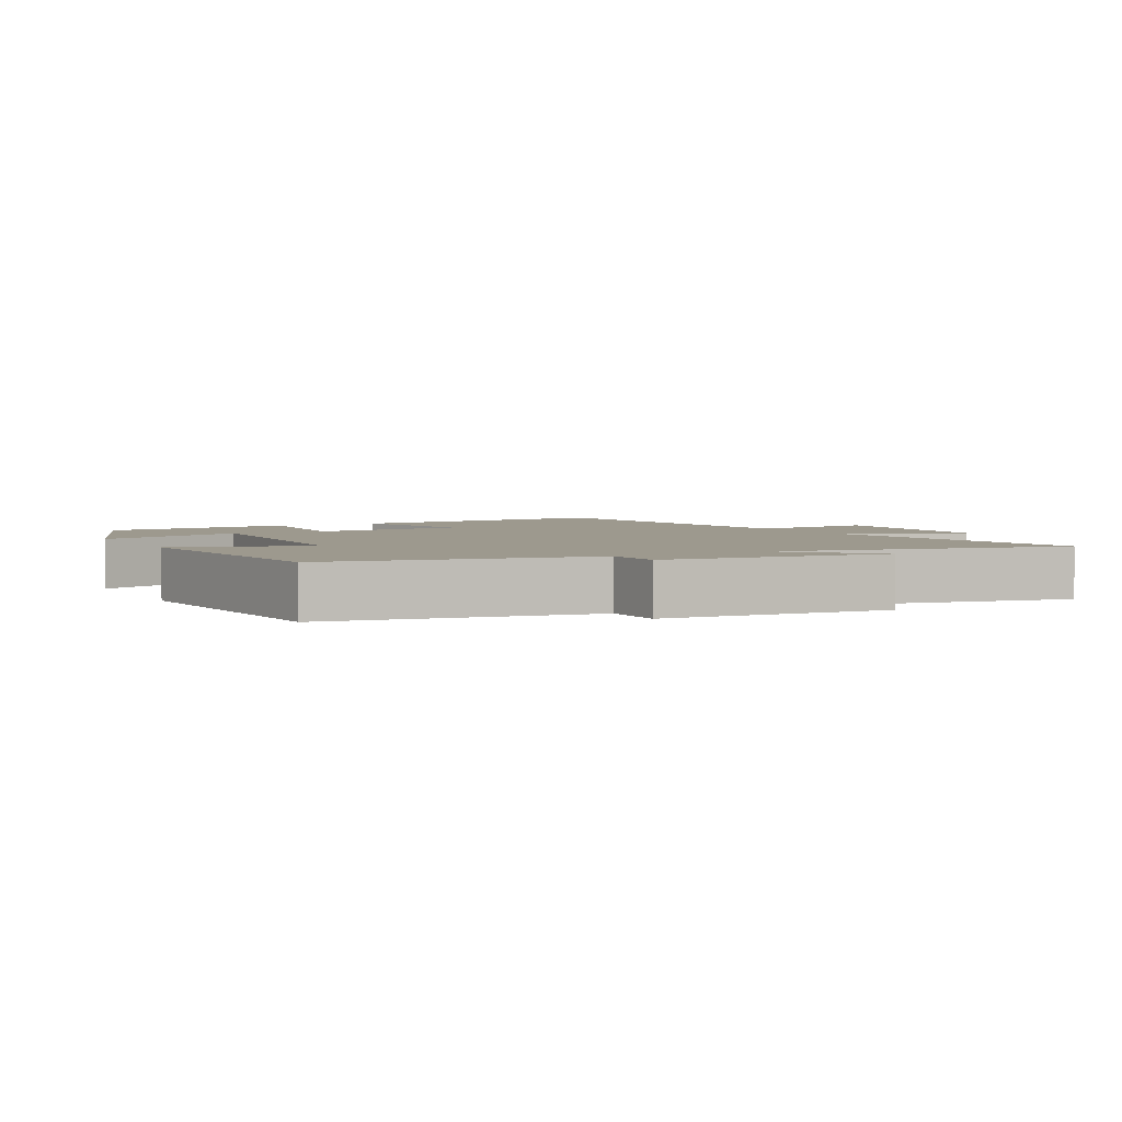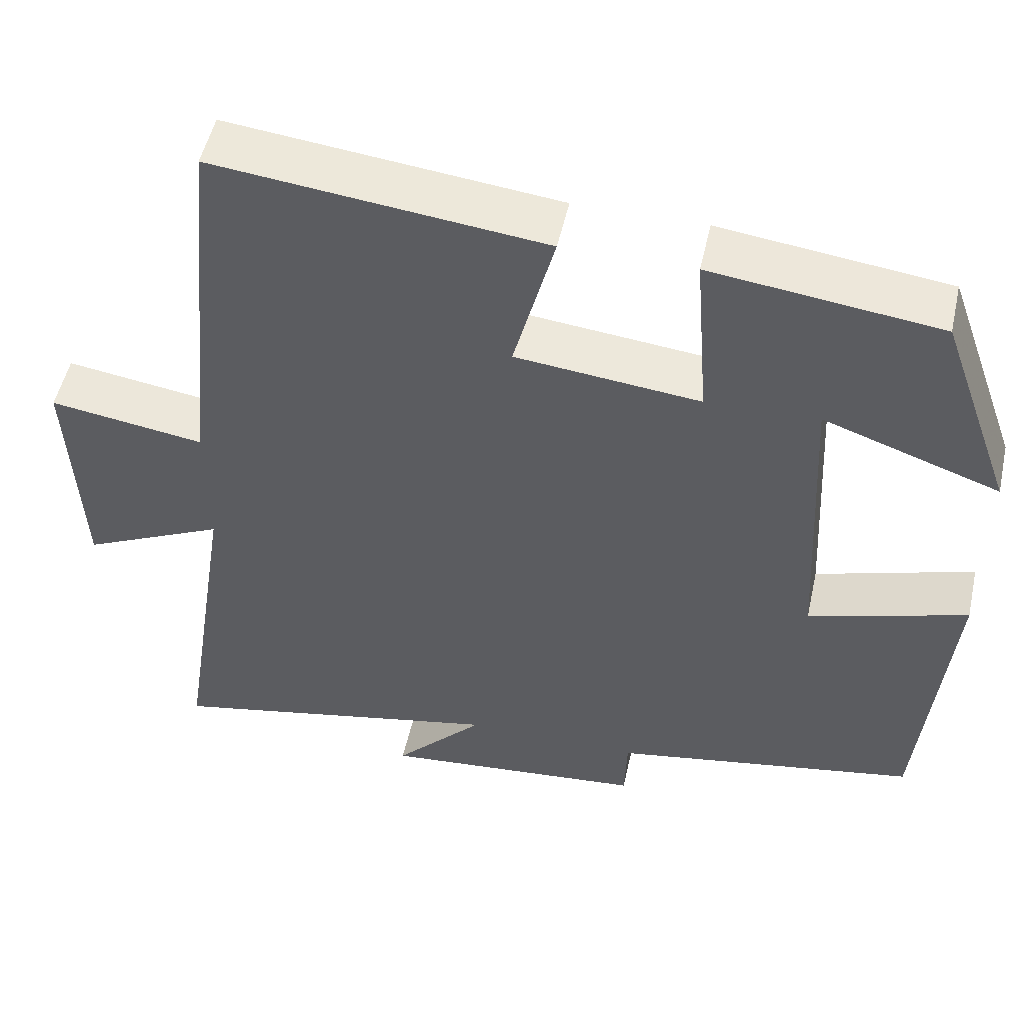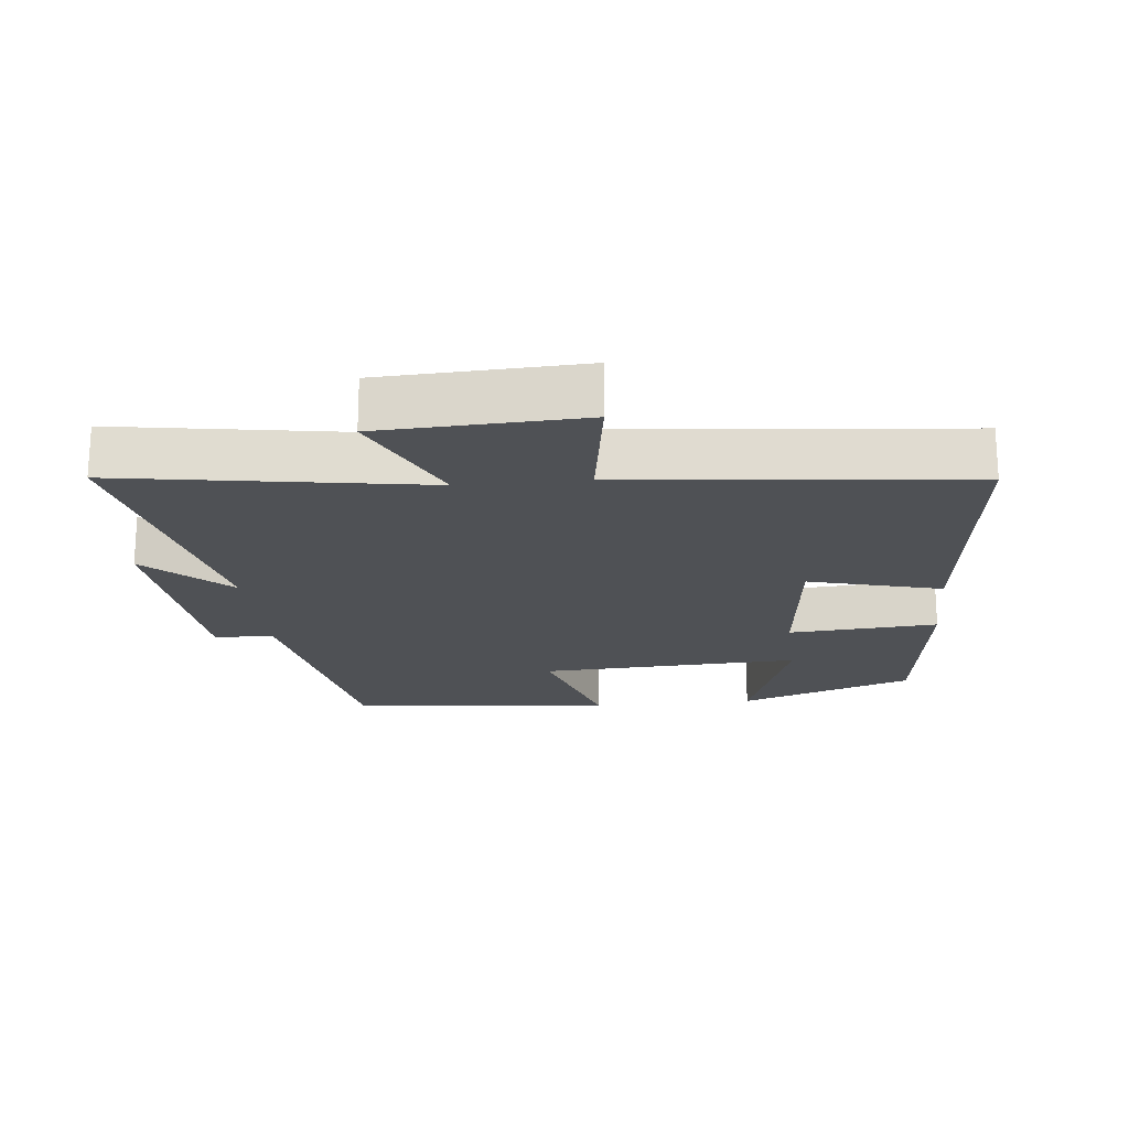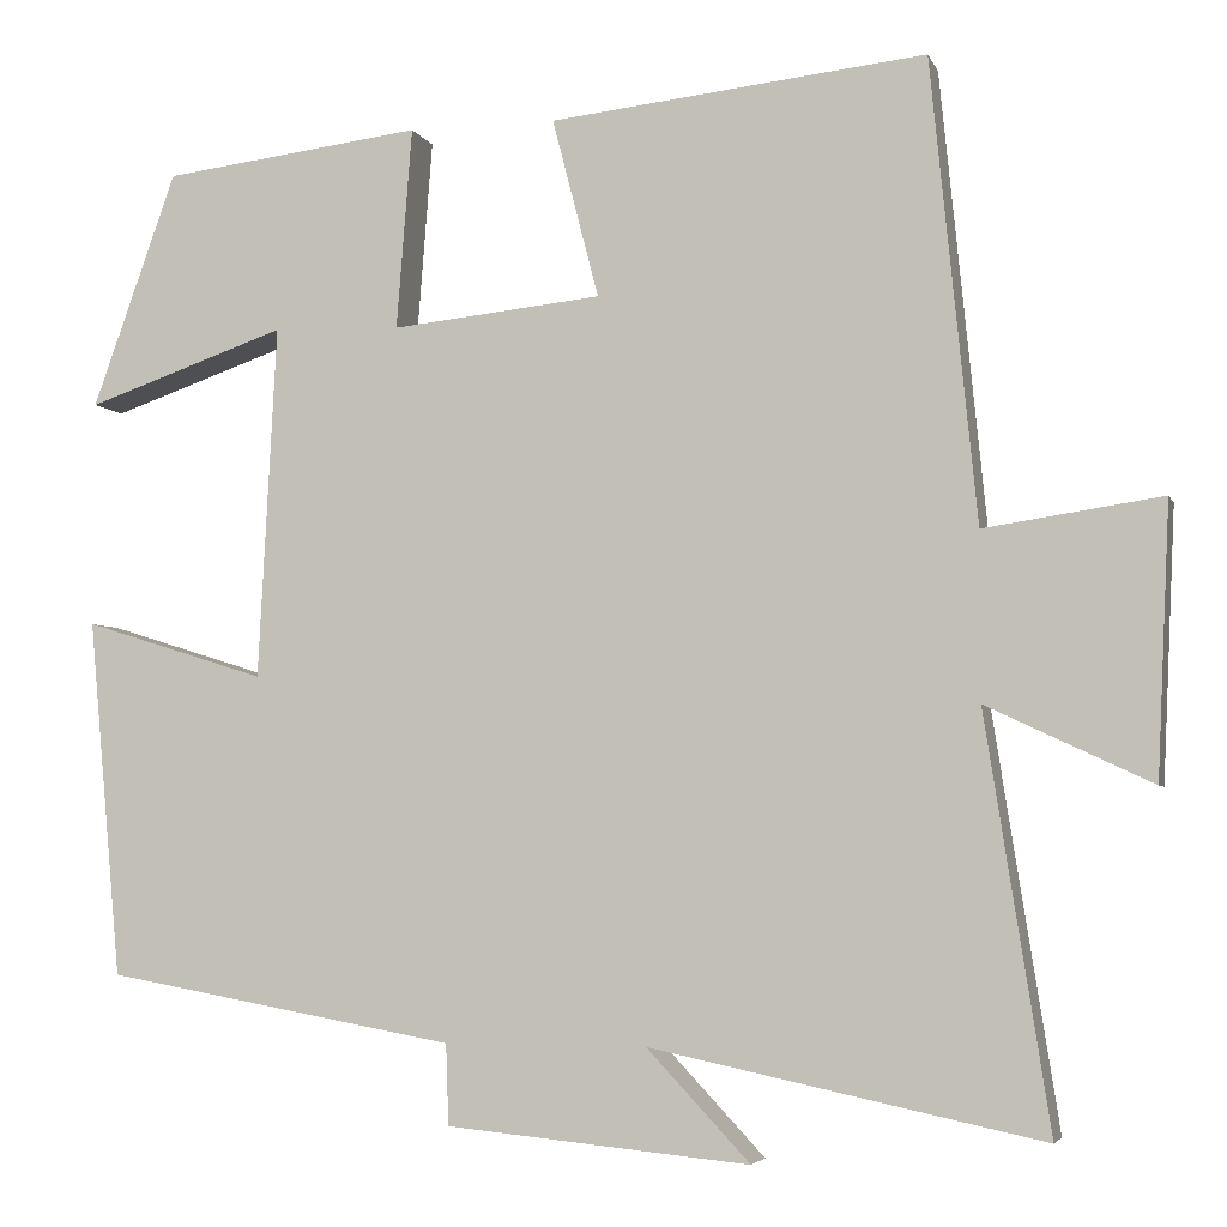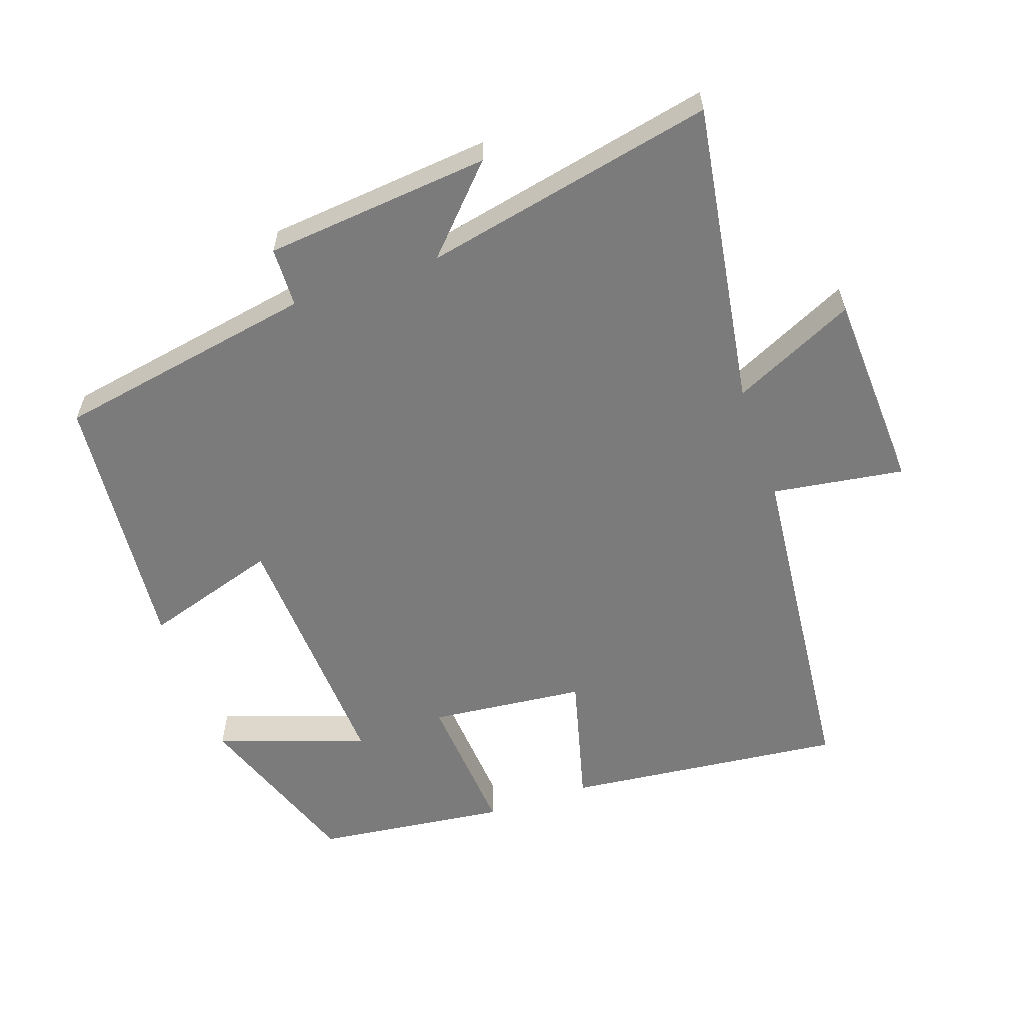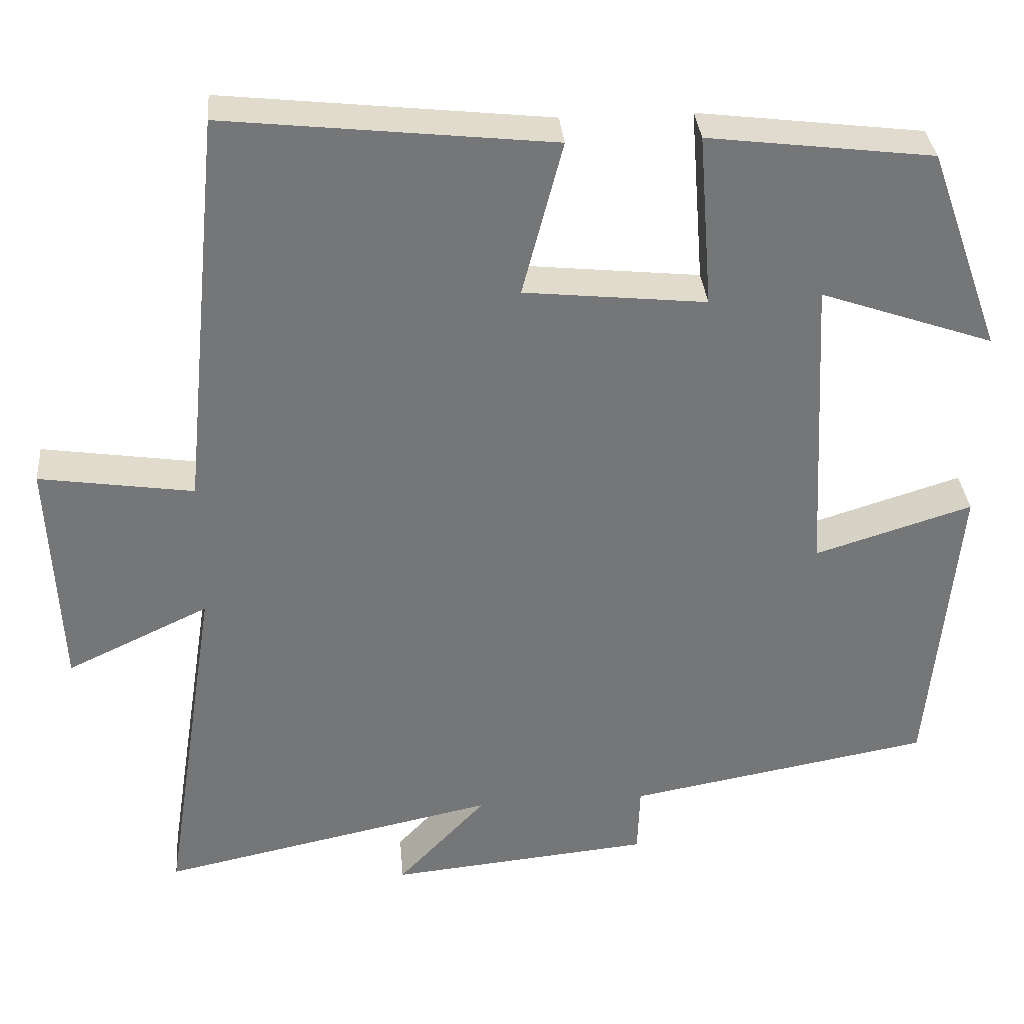
<metadata>
{"format":"obj","ext":"obj","renderer":"f3d","projection":"perspective","resolution":1024,"background":"white","views":[{"elev":3.4,"azim":151.6,"up":"+Y"},{"elev":51.7,"azim":12.5,"up":"+Z"},{"elev":-19.9,"azim":-84.3,"up":"+Y"},{"elev":-4.4,"azim":-164.9,"up":"+Z"},{"elev":-58.5,"azim":-160.9,"up":"+Y"},{"elev":33.6,"azim":-4.9,"up":"+Z"}]}
</metadata>
<code>
v 0.464 0.07 -0.431
v 0.08 0.07 -0.5
v 0.077 0.07 -0.588
v -0.255 0.07 -0.62
v -0.142 0.07 -0.5
v -0.57 0.07 -0.59
v -0.5 0.07 -0.142
v -0.68 0.07 -0.227
v -0.694 0.07 0.069
v -0.5 0.07 0.04
v -0.45 0.07 0.545
v -0.038 0.07 0.5
v -0.089 0.07 0.304
v 0.141 0.07 0.28
v 0.124 0.07 0.5
v 0.408 0.07 0.465
v 0.5 0.07 0.208
v 0.281 0.07 0.284
v 0.301 0.07 -0.102
v 0.5 0.07 -0.04
v 0.464 0 -0.431
v 0.08 0 -0.5
v 0.077 0 -0.588
v -0.255 0 -0.62
v -0.142 0 -0.5
v -0.57 0 -0.59
v -0.5 0 -0.142
v -0.68 0 -0.227
v -0.694 0 0.069
v -0.5 0 0.04
v -0.45 0 0.545
v -0.038 0 0.5
v -0.089 0 0.304
v 0.141 0 0.28
v 0.124 0 0.5
v 0.408 0 0.465
v 0.5 0 0.208
v 0.281 0 0.284
v 0.301 0 -0.102
v 0.5 0 -0.04
f 19 20 1 2
f 18 19 2
f 15 16 17 18
f 14 15 18
f 14 18 2
f 13 14 2
f 10 11 12 13
f 10 13 2 3
f 7 8 9 10
f 7 10 3
f 5 6 7
f 5 7 3
f 3 4 5
f 22 21 40 39
f 22 39 38
f 38 37 36 35
f 38 35 34
f 22 38 34
f 22 34 33
f 33 32 31 30
f 23 22 33 30
f 30 29 28 27
f 23 30 27
f 27 26 25
f 23 27 25
f 25 24 23
f 1 21 22 2
f 2 22 23 3
f 3 23 24 4
f 4 24 25 5
f 5 25 26 6
f 6 26 27 7
f 7 27 28 8
f 8 28 29 9
f 9 29 30 10
f 10 30 31 11
f 11 31 32 12
f 12 32 33 13
f 13 33 34 14
f 14 34 35 15
f 15 35 36 16
f 16 36 37 17
f 17 37 38 18
f 18 38 39 19
f 19 39 40 20
f 20 40 21 1

</code>
